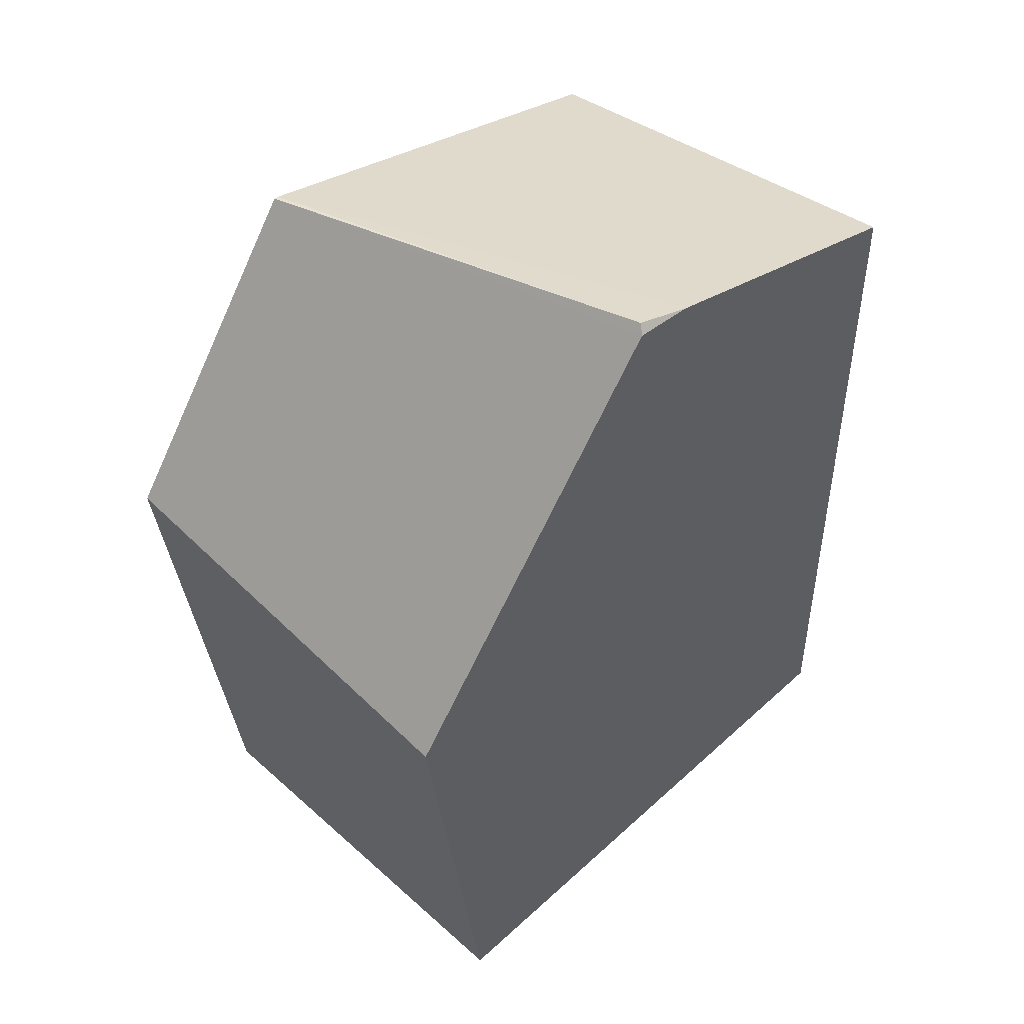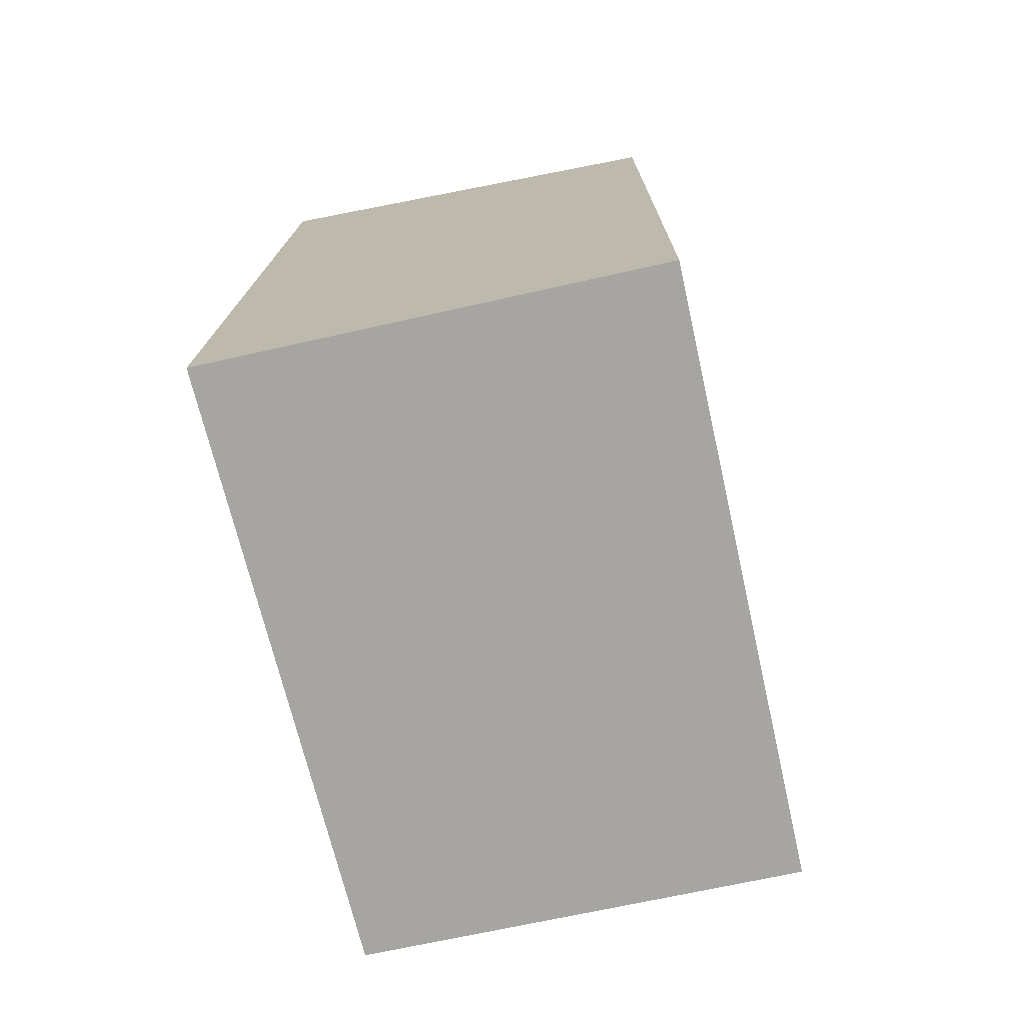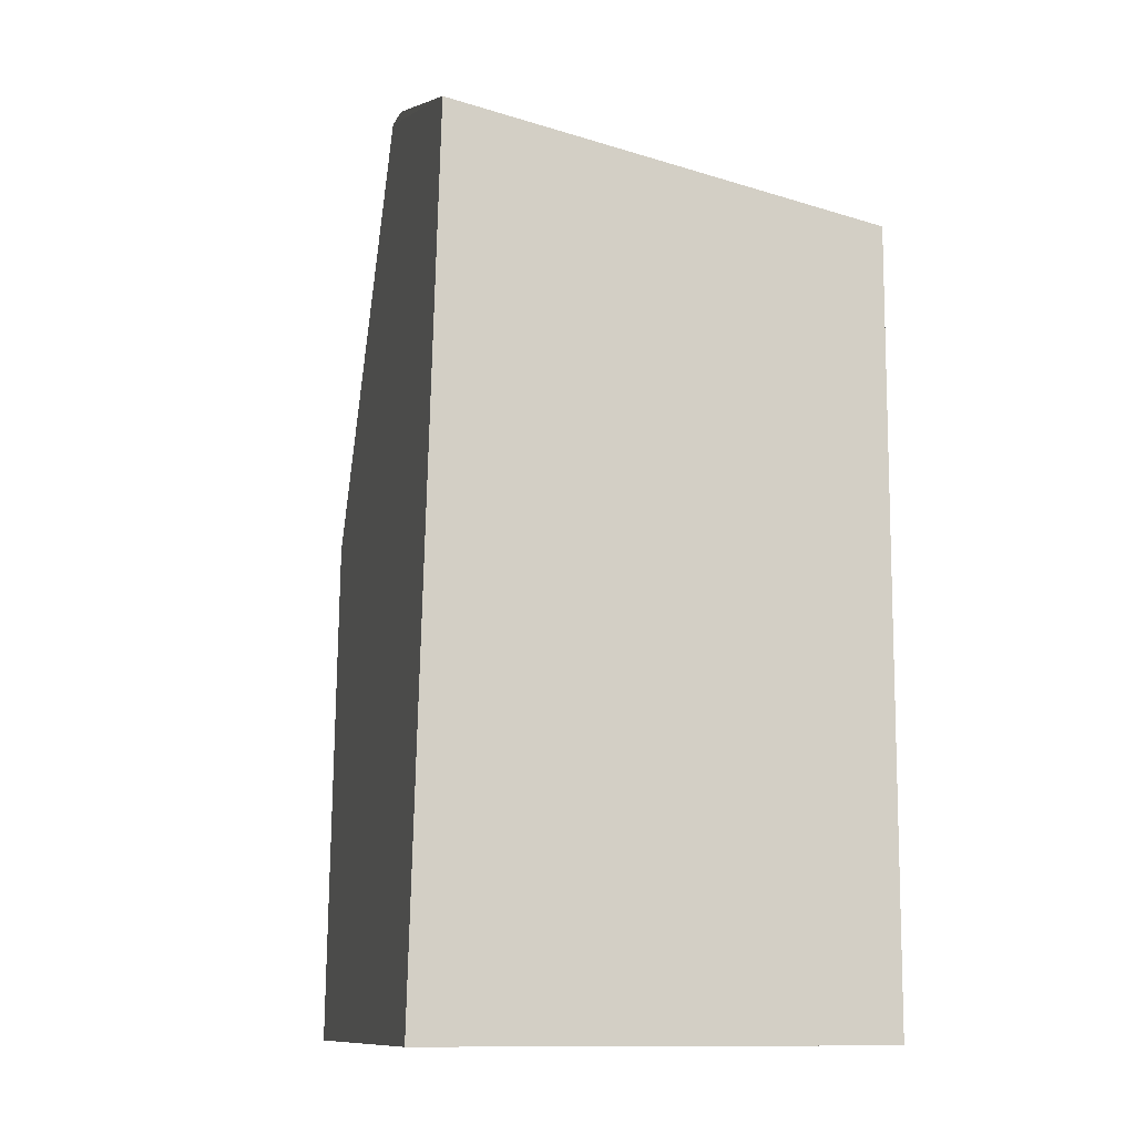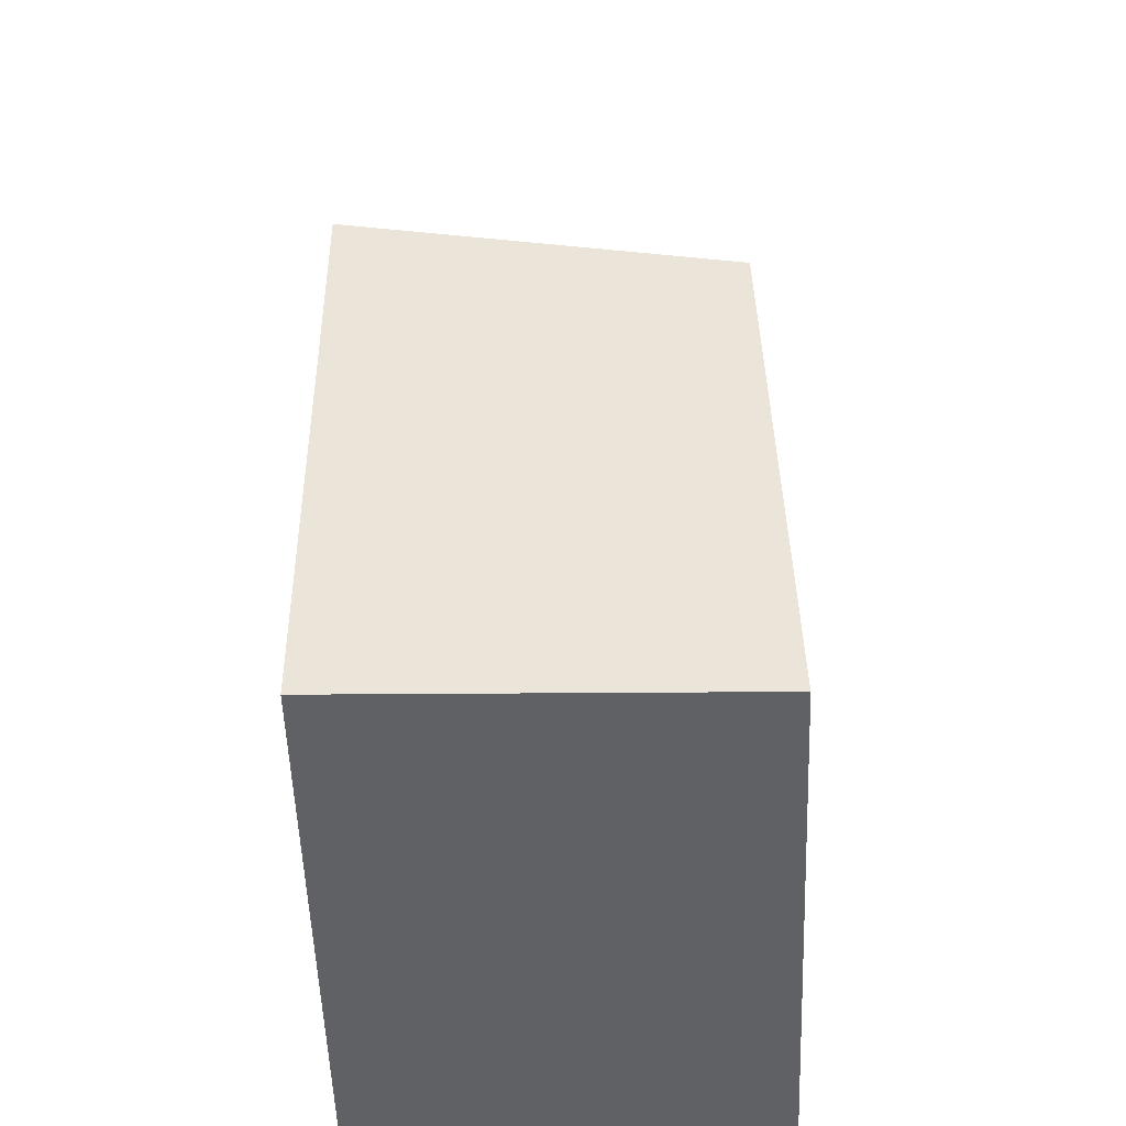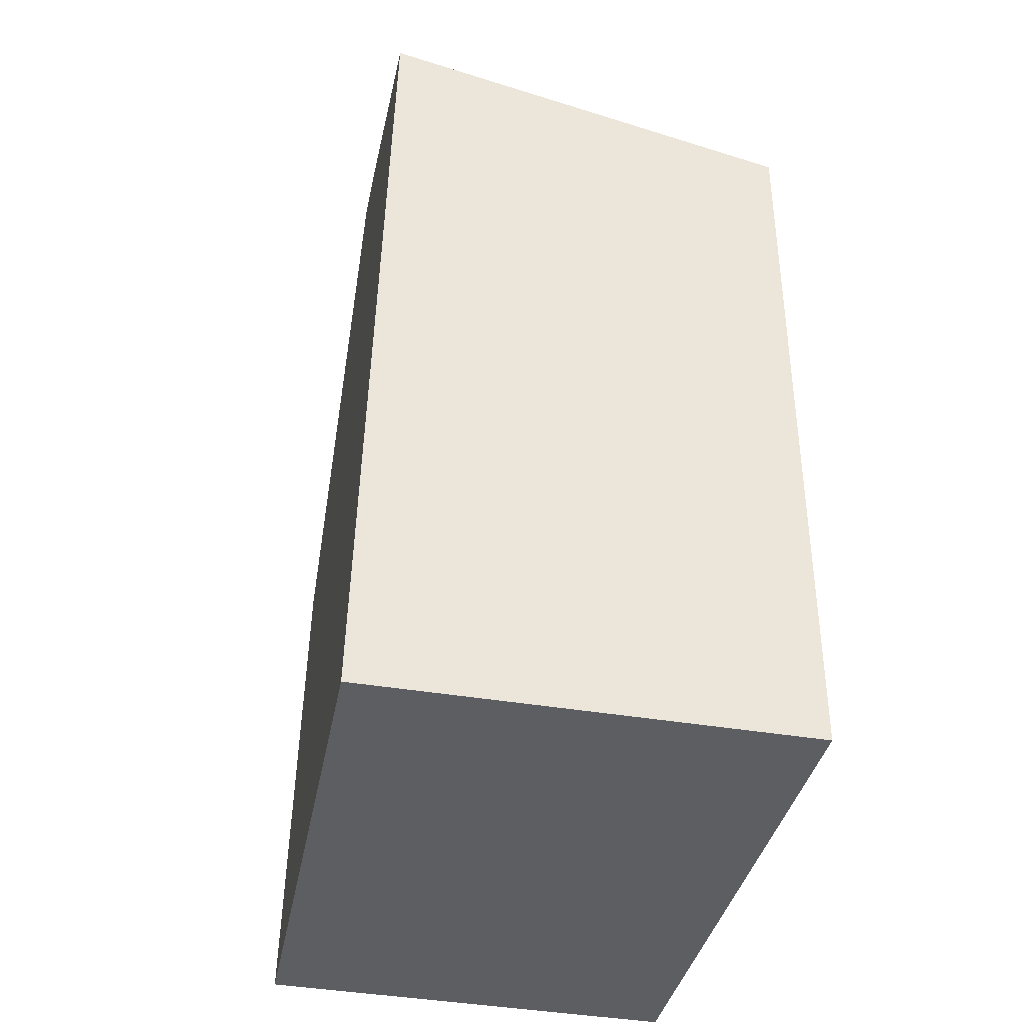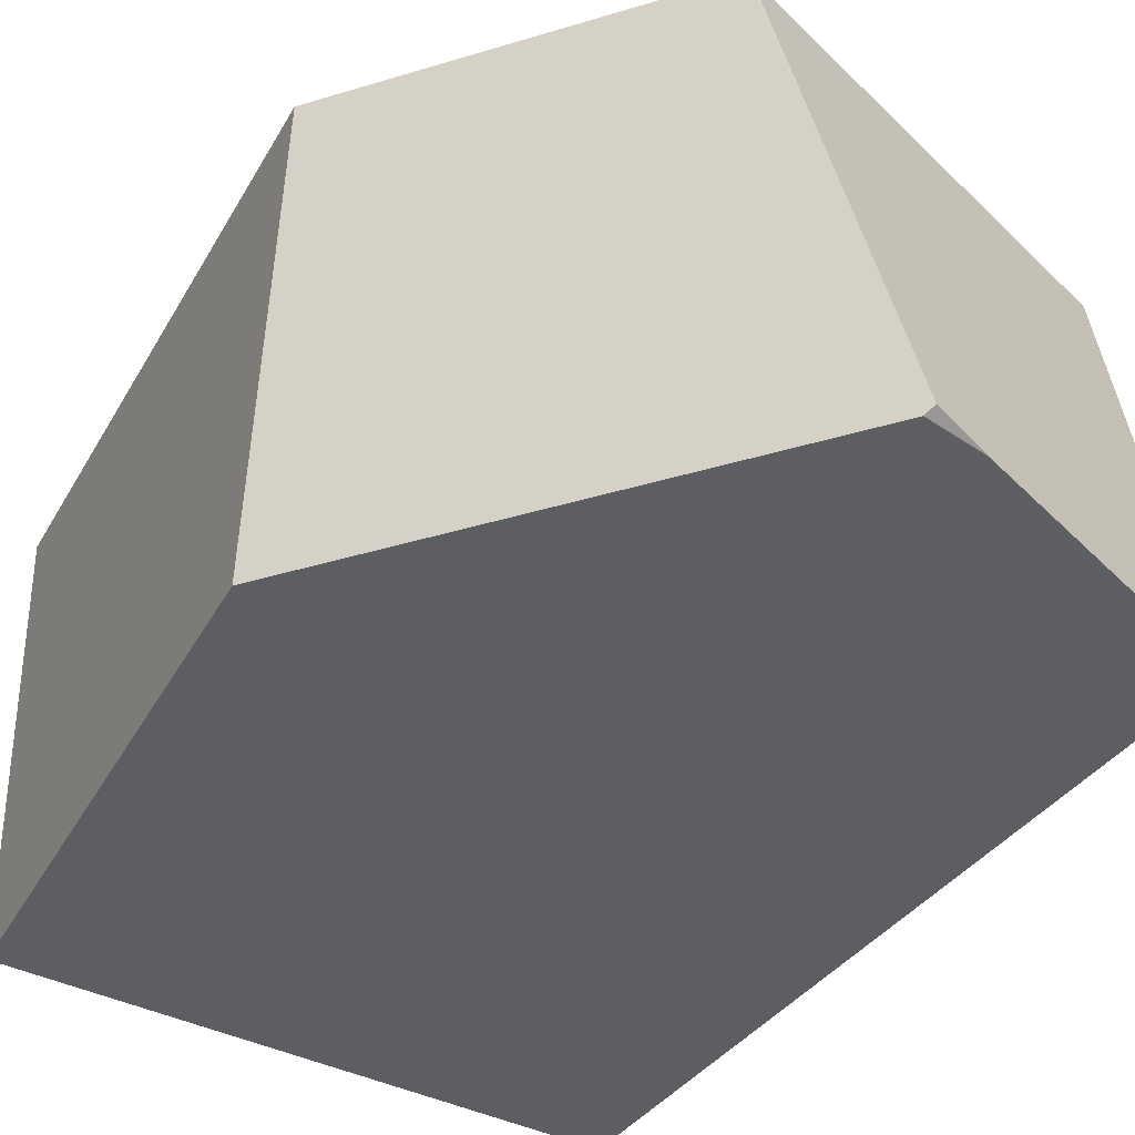
<metadata>
{"format":"obj","ext":"obj","renderer":"f3d","projection":"perspective","resolution":1024,"background":"white","views":[{"elev":53.9,"azim":134.1,"up":"+Y"},{"elev":-73.7,"azim":-77.5,"up":"+Y"},{"elev":-10.9,"azim":-104.1,"up":"+Y"},{"elev":-49.7,"azim":91.0,"up":"+Y"},{"elev":-38.4,"azim":-102.3,"up":"+Y"},{"elev":-36.9,"azim":148.3,"up":"+Z"}]}
</metadata>
<code>
v -1 -1 1
v -0.5377 0.5111 0.3419
v 0.04038 -0.1166 0.342
v -0.4409 0.5255 0.345
v -0.4493 0.5386 0.356
v -1 0.3529 0.3227
v -1 0.2118 1
v -1 -1 0.285
v -0.3003 0.4551 1
v -0.2935 0.4561 1
v 0.0569 -0.01153 1
v -0.03618 -1 1
v -0.04264 -1 0.3148
v -1 -1 0.285
v -1 0.3529 0.3227
v -1 0.2118 1
v -0.3003 0.4551 1
v -0.2935 0.4561 1
v 0.0569 -0.01153 1
v -0.03618 -1 1
v -0.04264 -1 0.3148
f 16 14 1
f 4 5 18
f 3 21 8
f 3 20 21
f 2 5 4
f 5 17 18
f 2 4 15
f 16 1 11
f 18 3 4
f 2 7 17
f 13 1 14
f 16 6 14
f 8 15 3
f 15 4 3
f 3 19 20
f 5 2 17
f 1 12 11
f 11 10 9
f 9 16 11
f 18 19 3
f 2 15 7
f 13 12 1

</code>
